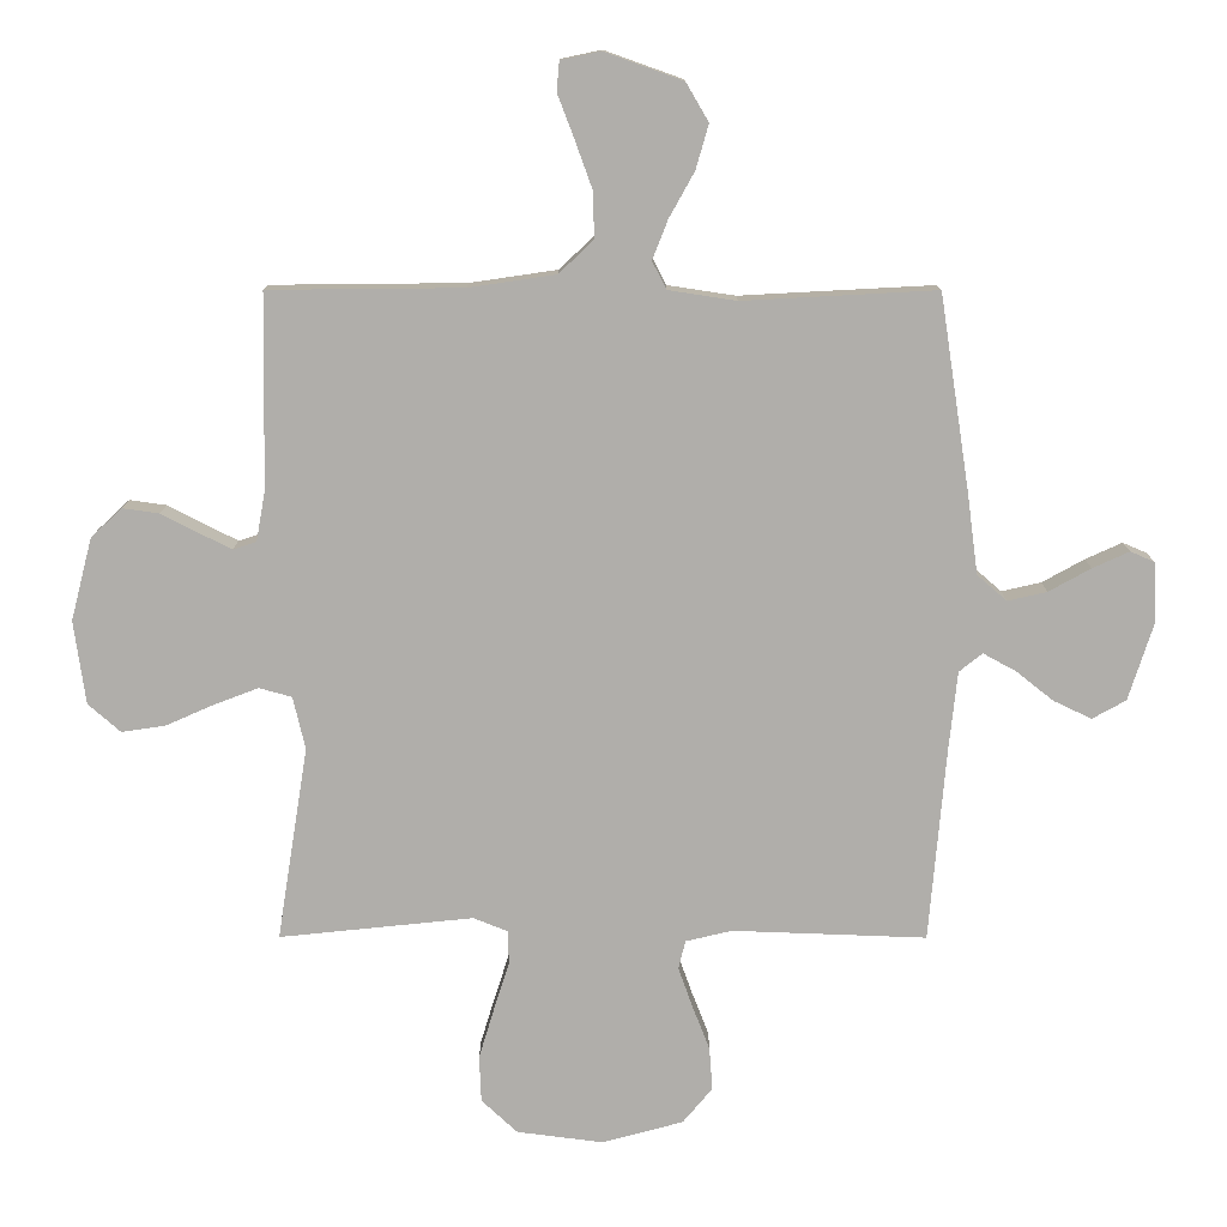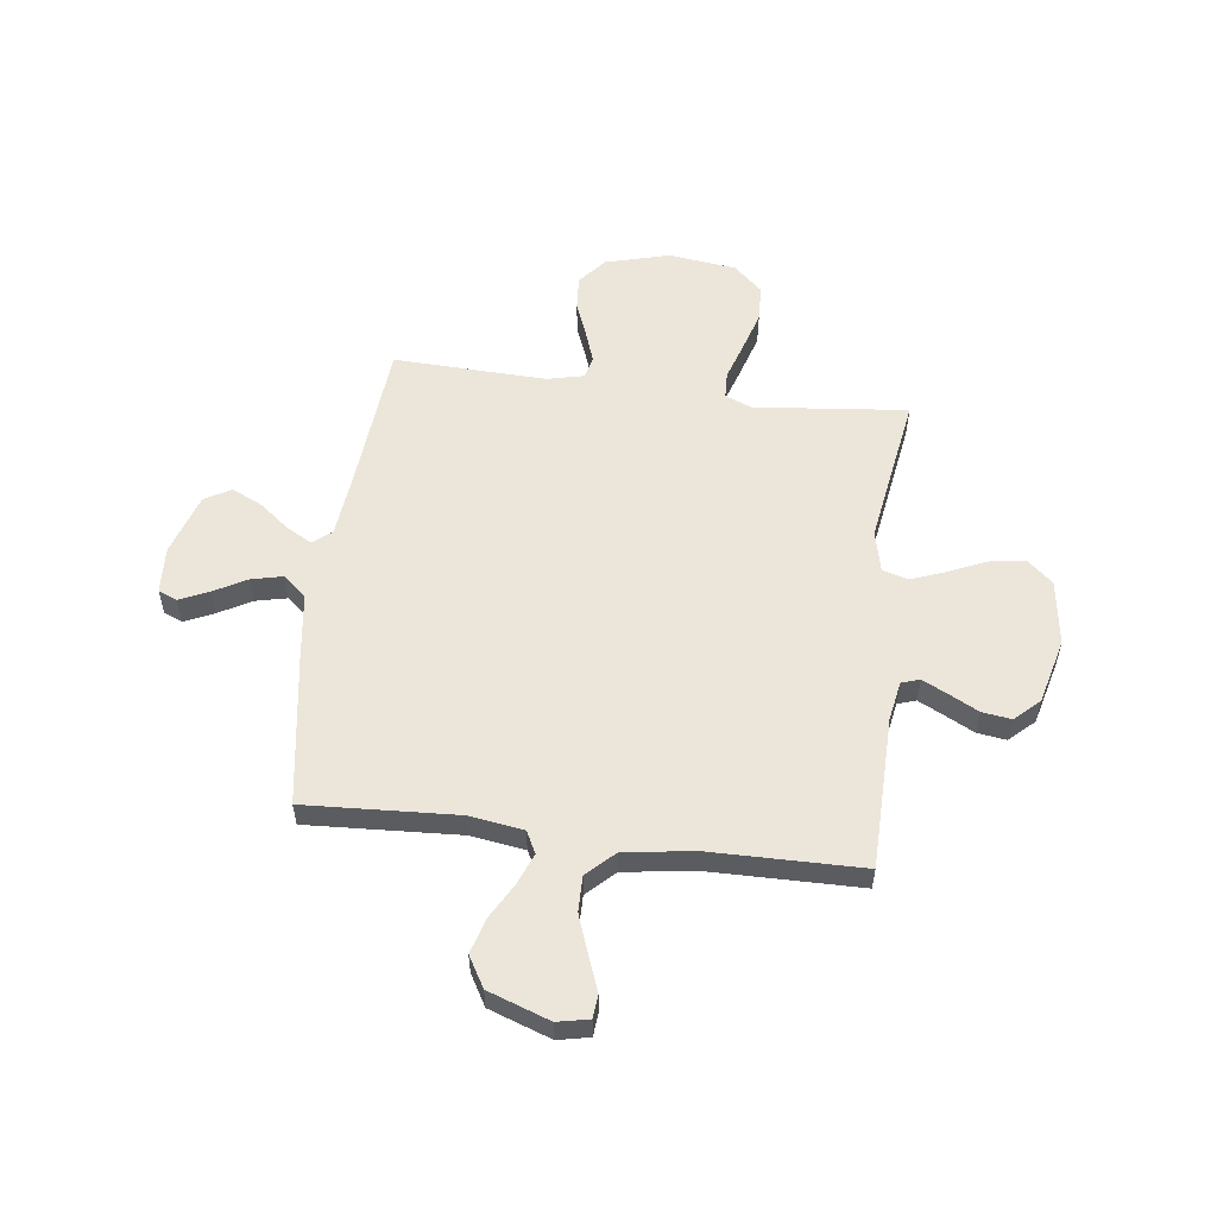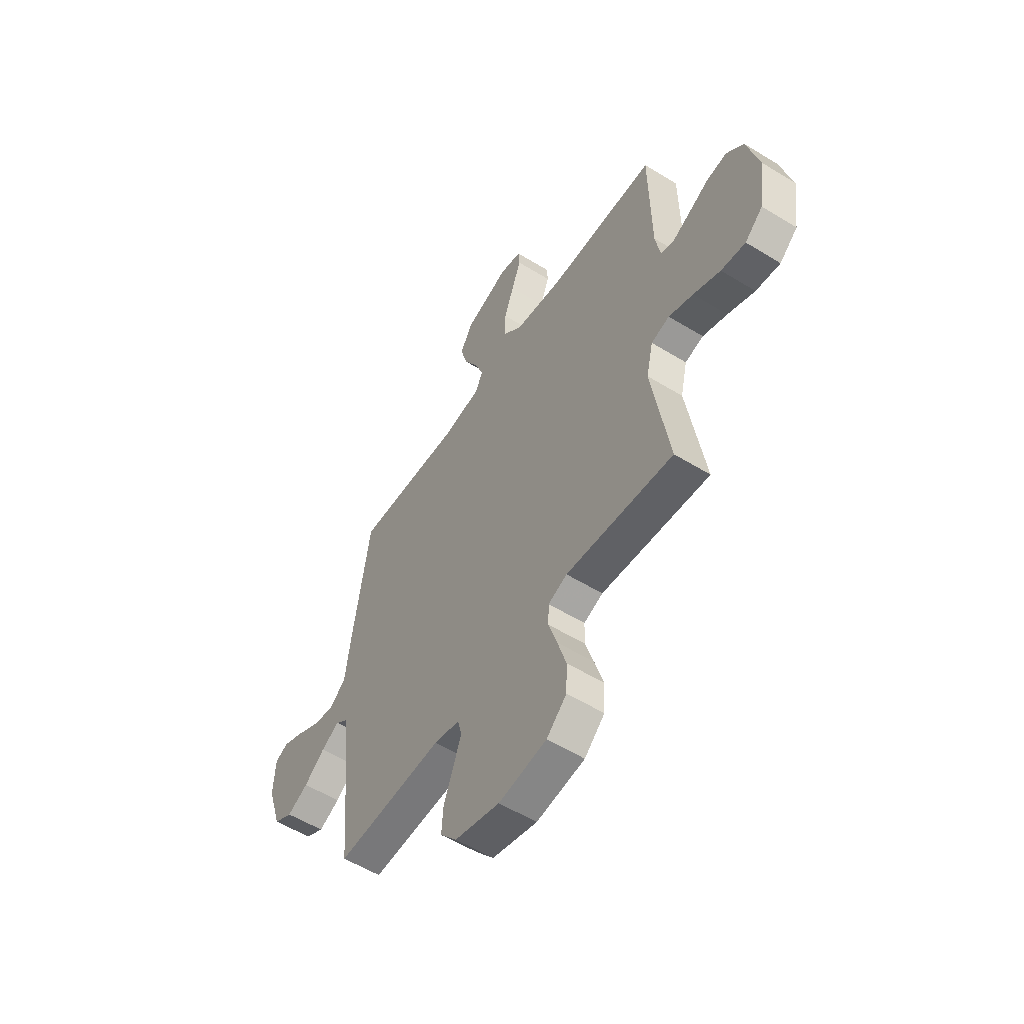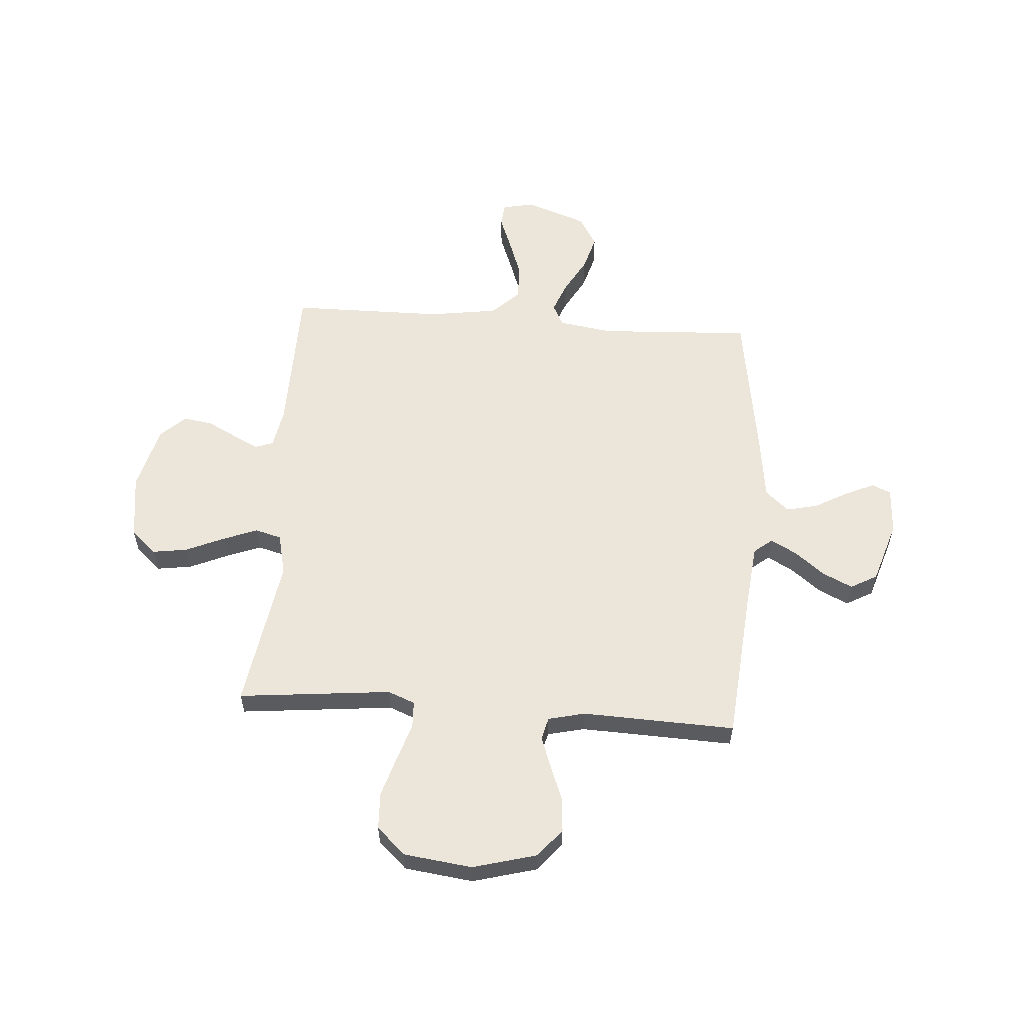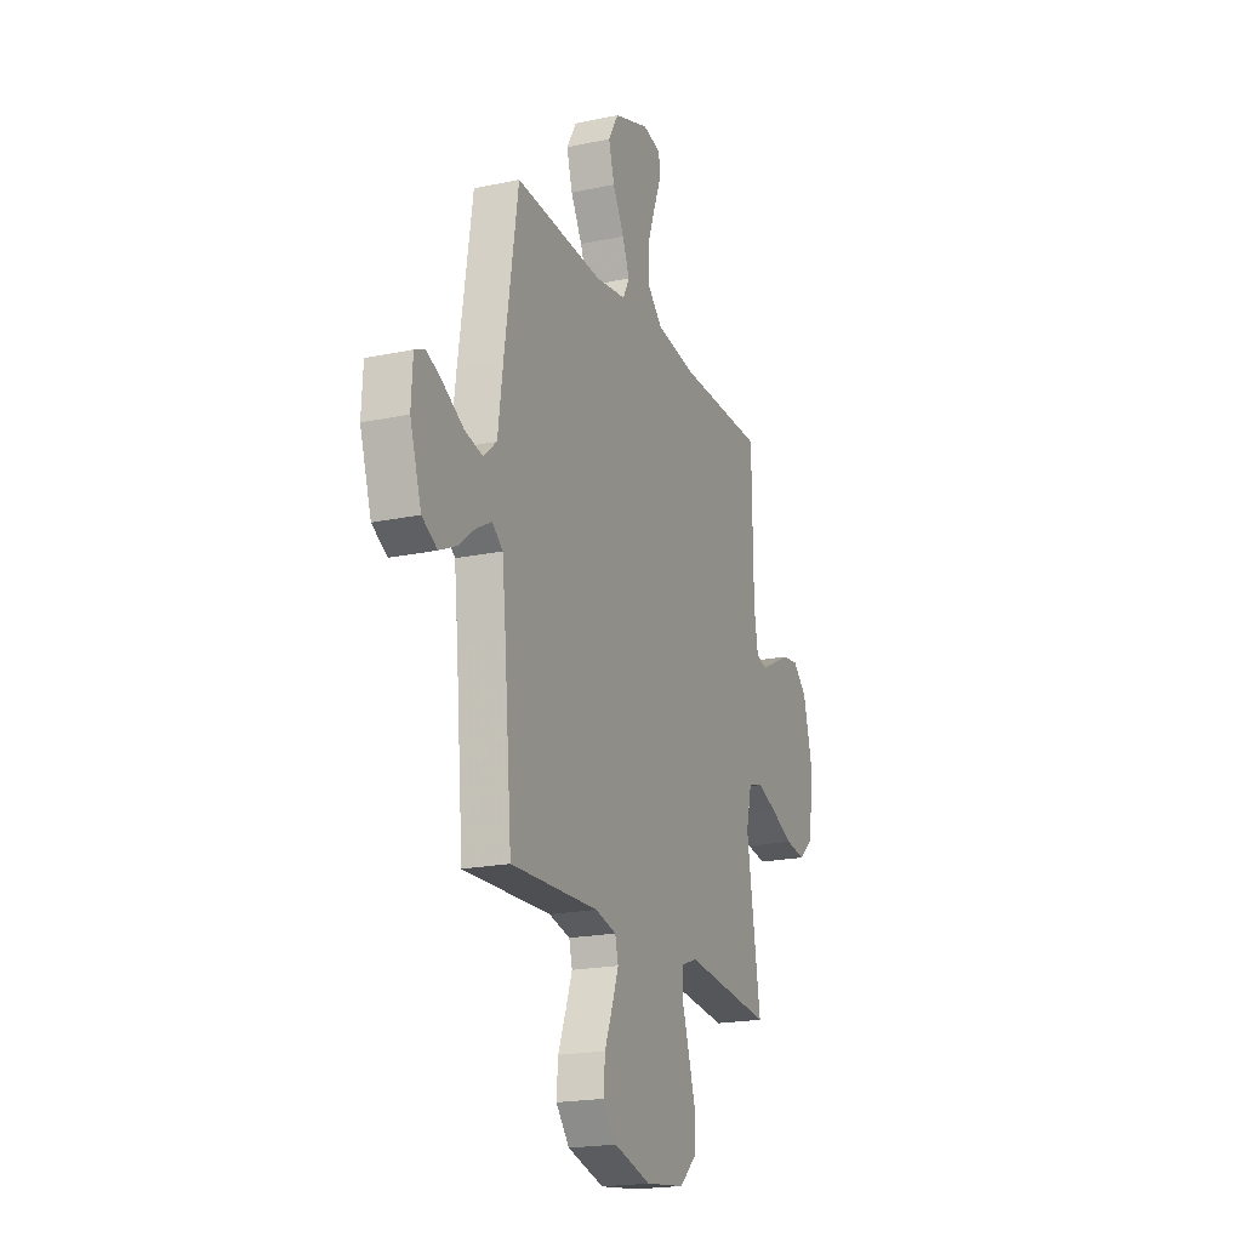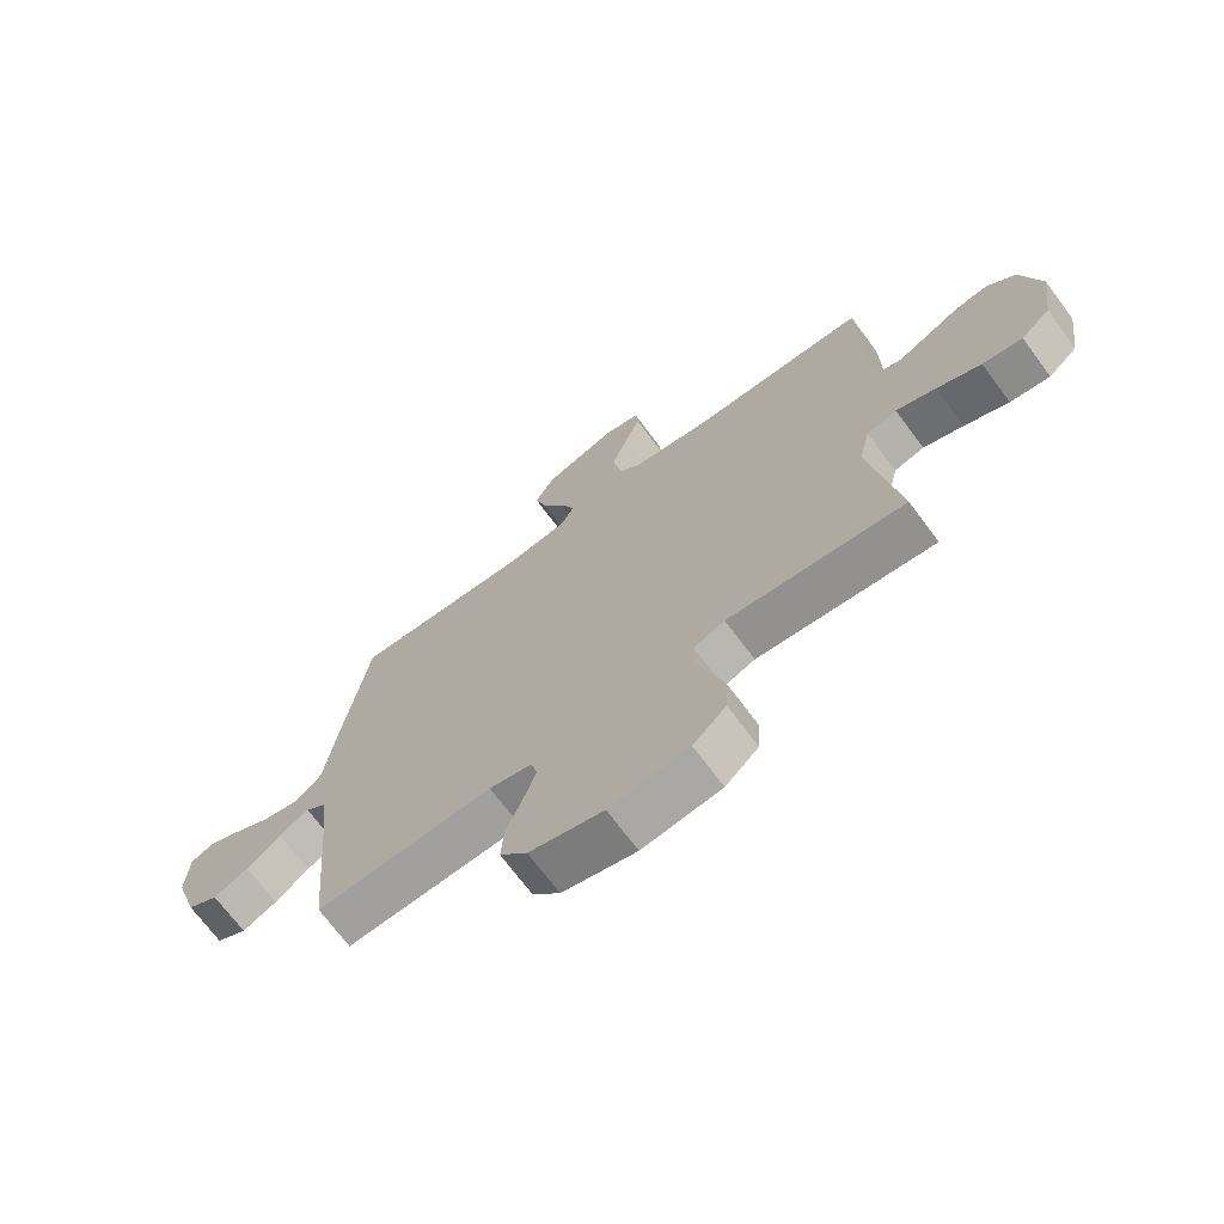
<metadata>
{"format":"obj","ext":"obj","renderer":"f3d","projection":"perspective","resolution":1024,"background":"white","views":[{"elev":12.3,"azim":-179.8,"up":"+Z"},{"elev":55.6,"azim":7.2,"up":"+Y"},{"elev":-55.7,"azim":57.1,"up":"+Z"},{"elev":57.6,"azim":-175.8,"up":"+Y"},{"elev":-20.0,"azim":-68.6,"up":"+Z"},{"elev":-70.3,"azim":36.6,"up":"+Z"}]}
</metadata>
<code>
v -0.5 0.07 -0.5
v -0.526 0.07 -0.2
v -0.539 0.07 -0.078
v -0.575 0.07 -0.049
v -0.626 0.07 -0.077
v -0.684 0.07 -0.123
v -0.743 0.07 -0.151
v -0.795 0.07 -0.122
v -0.834 0.07 0
v -0.829 0.07 0.092
v -0.792 0.07 0.108
v -0.735 0.07 0.082
v -0.67 0.07 0.046
v -0.609 0.07 0.032
v -0.563 0.07 0.072
v -0.546 0.07 0.2
v -0.5 0.07 0.5
v -0.2 0.07 0.484
v -0.095 0.07 0.5
v -0.073 0.07 0.543
v -0.097 0.07 0.604
v -0.136 0.07 0.674
v -0.156 0.07 0.743
v -0.121 0.07 0.803
v 0 0.07 0.846
v 0.062 0.07 0.833
v 0.066 0.07 0.787
v 0.04 0.07 0.719
v 0.013 0.07 0.644
v 0.012 0.07 0.574
v 0.065 0.07 0.523
v 0.2 0.07 0.503
v 0.5 0.07 0.5
v 0.505 0.07 0.2
v 0.519 0.07 0.122
v 0.555 0.07 0.11
v 0.605 0.07 0.135
v 0.663 0.07 0.165
v 0.72 0.07 0.173
v 0.768 0.07 0.128
v 0.801 0.07 0
v 0.783 0.07 -0.129
v 0.733 0.07 -0.173
v 0.665 0.07 -0.163
v 0.59 0.07 -0.13
v 0.522 0.07 -0.104
v 0.471 0.07 -0.118
v 0.452 0.07 -0.2
v 0.5 0.07 -0.5
v 0.2 0.07 -0.469
v 0.147 0.07 -0.49
v 0.145 0.07 -0.543
v 0.169 0.07 -0.617
v 0.193 0.07 -0.696
v 0.19 0.07 -0.768
v 0.134 0.07 -0.82
v 0 0.07 -0.837
v -0.125 0.07 -0.803
v -0.171 0.07 -0.748
v -0.166 0.07 -0.681
v -0.139 0.07 -0.612
v -0.117 0.07 -0.55
v -0.128 0.07 -0.506
v -0.2 0.07 -0.489
v -0.5 0 -0.5
v -0.526 0 -0.2
v -0.539 0 -0.078
v -0.575 0 -0.049
v -0.626 0 -0.077
v -0.684 0 -0.123
v -0.743 0 -0.151
v -0.795 0 -0.122
v -0.834 0 0
v -0.829 0 0.092
v -0.792 0 0.108
v -0.735 0 0.082
v -0.67 0 0.046
v -0.609 0 0.032
v -0.563 0 0.072
v -0.546 0 0.2
v -0.5 0 0.5
v -0.2 0 0.484
v -0.095 0 0.5
v -0.073 0 0.543
v -0.097 0 0.604
v -0.136 0 0.674
v -0.156 0 0.743
v -0.121 0 0.803
v 0 0 0.846
v 0.062 0 0.833
v 0.066 0 0.787
v 0.04 0 0.719
v 0.013 0 0.644
v 0.012 0 0.574
v 0.065 0 0.523
v 0.2 0 0.503
v 0.5 0 0.5
v 0.505 0 0.2
v 0.519 0 0.122
v 0.555 0 0.11
v 0.605 0 0.135
v 0.663 0 0.165
v 0.72 0 0.173
v 0.768 0 0.128
v 0.801 0 0
v 0.783 0 -0.129
v 0.733 0 -0.173
v 0.665 0 -0.163
v 0.59 0 -0.13
v 0.522 0 -0.104
v 0.471 0 -0.118
v 0.452 0 -0.2
v 0.5 0 -0.5
v 0.2 0 -0.469
v 0.147 0 -0.49
v 0.145 0 -0.543
v 0.169 0 -0.617
v 0.193 0 -0.696
v 0.19 0 -0.768
v 0.134 0 -0.82
v 0 0 -0.837
v -0.125 0 -0.803
v -0.171 0 -0.748
v -0.166 0 -0.681
v -0.139 0 -0.612
v -0.117 0 -0.55
v -0.128 0 -0.506
v -0.2 0 -0.489
f 58 59 60 61
f 58 61 62
f 57 58 62
f 56 57 62 63
f 52 53 54 55
f 52 55 56 63
f 48 49 50
f 47 48 50 51
f 42 43 44 45
f 42 45 46
f 41 42 46
f 40 41 46 47
f 37 38 39 40
f 36 37 40 47
f 32 33 34
f 31 32 34 35
f 25 26 27 28
f 25 28 29
f 24 25 29 30
f 21 22 23 24
f 20 21 24 30
f 15 16 17 18
f 15 18 19
f 10 11 12 13
f 8 9 10 13
f 8 13 14
f 5 6 7 8
f 4 5 8 14
f 3 4 14 15
f 64 1 2
f 64 2 3
f 51 52 63 64
f 35 36 47 51
f 31 35 51 64
f 19 20 30 31
f 19 31 64
f 3 15 19 64
f 125 124 123 122
f 126 125 122
f 126 122 121
f 127 126 121 120
f 119 118 117 116
f 127 120 119 116
f 114 113 112
f 115 114 112 111
f 109 108 107 106
f 110 109 106
f 110 106 105
f 111 110 105 104
f 104 103 102 101
f 111 104 101 100
f 98 97 96
f 99 98 96 95
f 92 91 90 89
f 93 92 89
f 94 93 89 88
f 88 87 86 85
f 94 88 85 84
f 82 81 80 79
f 83 82 79
f 77 76 75 74
f 77 74 73 72
f 78 77 72
f 72 71 70 69
f 78 72 69 68
f 79 78 68 67
f 66 65 128
f 67 66 128
f 128 127 116 115
f 115 111 100 99
f 128 115 99 95
f 95 94 84 83
f 128 95 83
f 128 83 79 67
f 1 65 66 2
f 2 66 67 3
f 3 67 68 4
f 4 68 69 5
f 5 69 70 6
f 6 70 71 7
f 7 71 72 8
f 8 72 73 9
f 9 73 74 10
f 10 74 75 11
f 11 75 76 12
f 12 76 77 13
f 13 77 78 14
f 14 78 79 15
f 15 79 80 16
f 16 80 81 17
f 17 81 82 18
f 18 82 83 19
f 19 83 84 20
f 20 84 85 21
f 21 85 86 22
f 22 86 87 23
f 23 87 88 24
f 24 88 89 25
f 25 89 90 26
f 26 90 91 27
f 27 91 92 28
f 28 92 93 29
f 29 93 94 30
f 30 94 95 31
f 31 95 96 32
f 32 96 97 33
f 33 97 98 34
f 34 98 99 35
f 35 99 100 36
f 36 100 101 37
f 37 101 102 38
f 38 102 103 39
f 39 103 104 40
f 40 104 105 41
f 41 105 106 42
f 42 106 107 43
f 43 107 108 44
f 44 108 109 45
f 45 109 110 46
f 46 110 111 47
f 47 111 112 48
f 48 112 113 49
f 49 113 114 50
f 50 114 115 51
f 51 115 116 52
f 52 116 117 53
f 53 117 118 54
f 54 118 119 55
f 55 119 120 56
f 56 120 121 57
f 57 121 122 58
f 58 122 123 59
f 59 123 124 60
f 60 124 125 61
f 61 125 126 62
f 62 126 127 63
f 63 127 128 64
f 64 128 65 1

</code>
